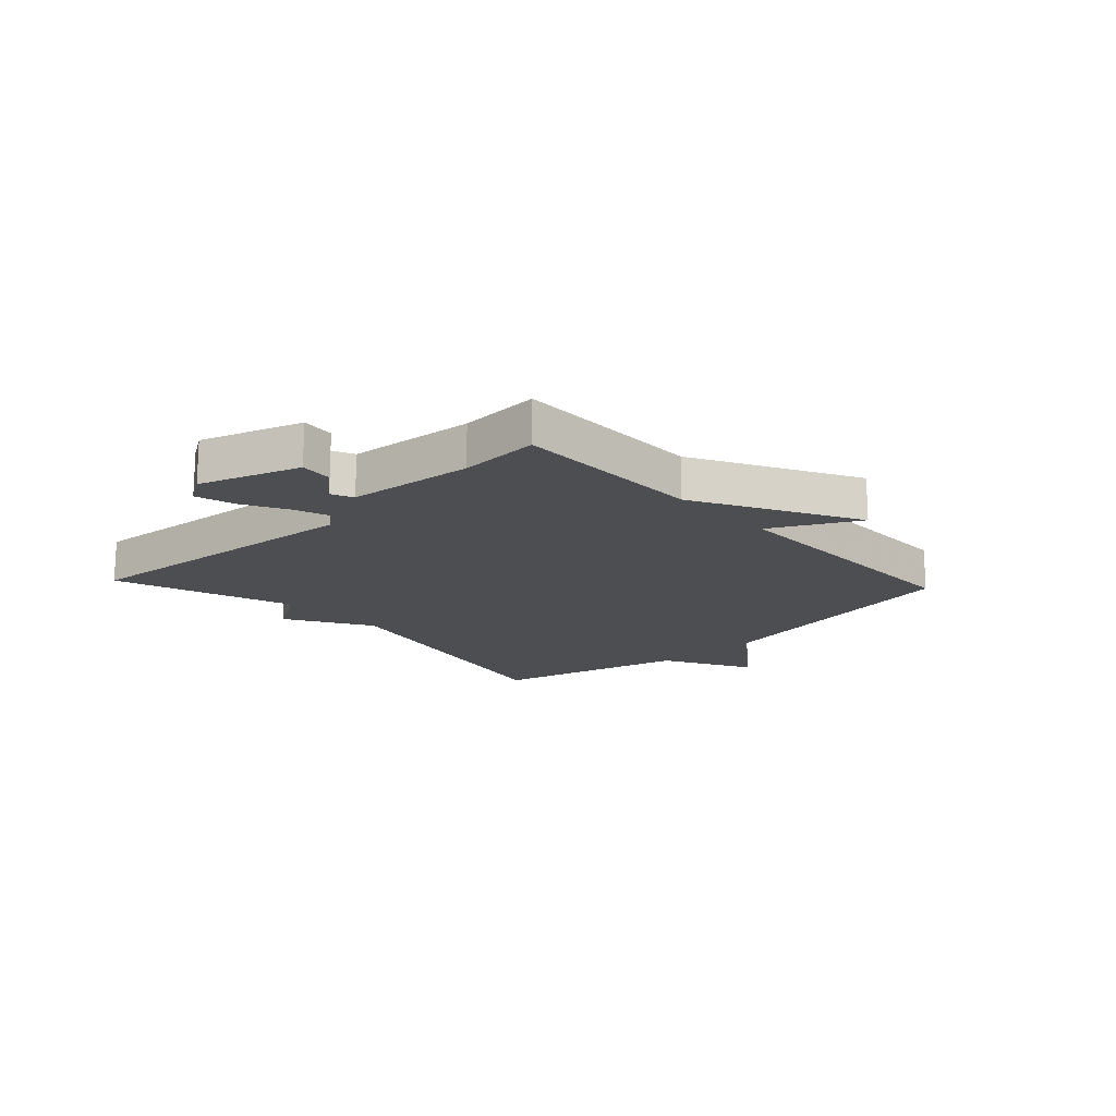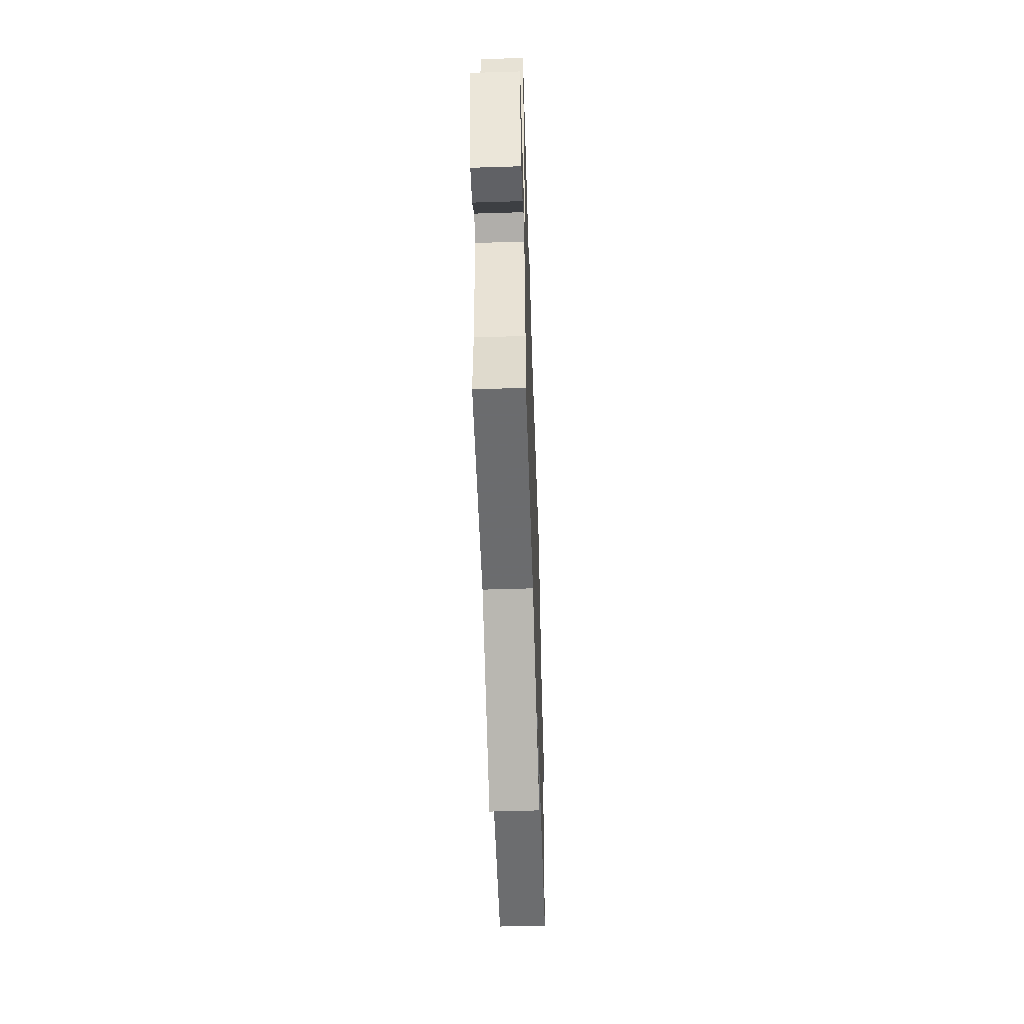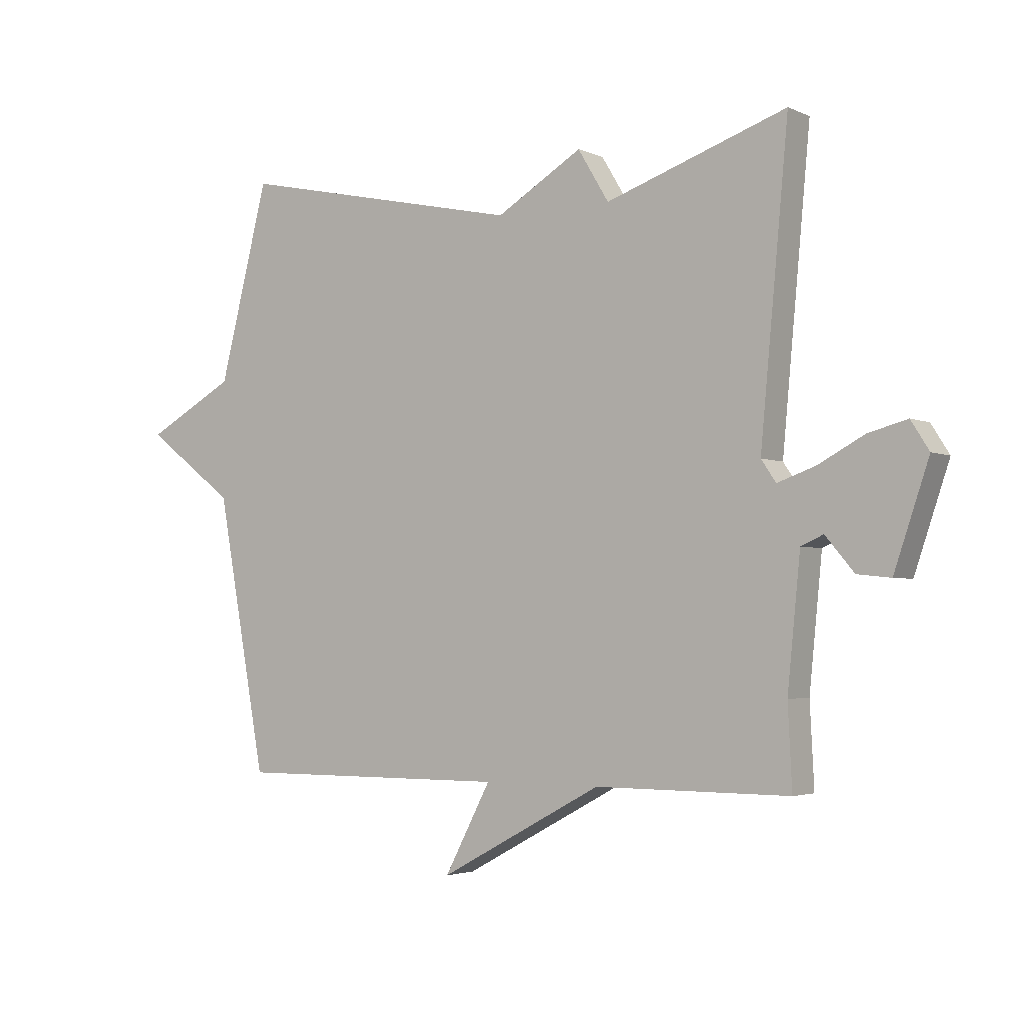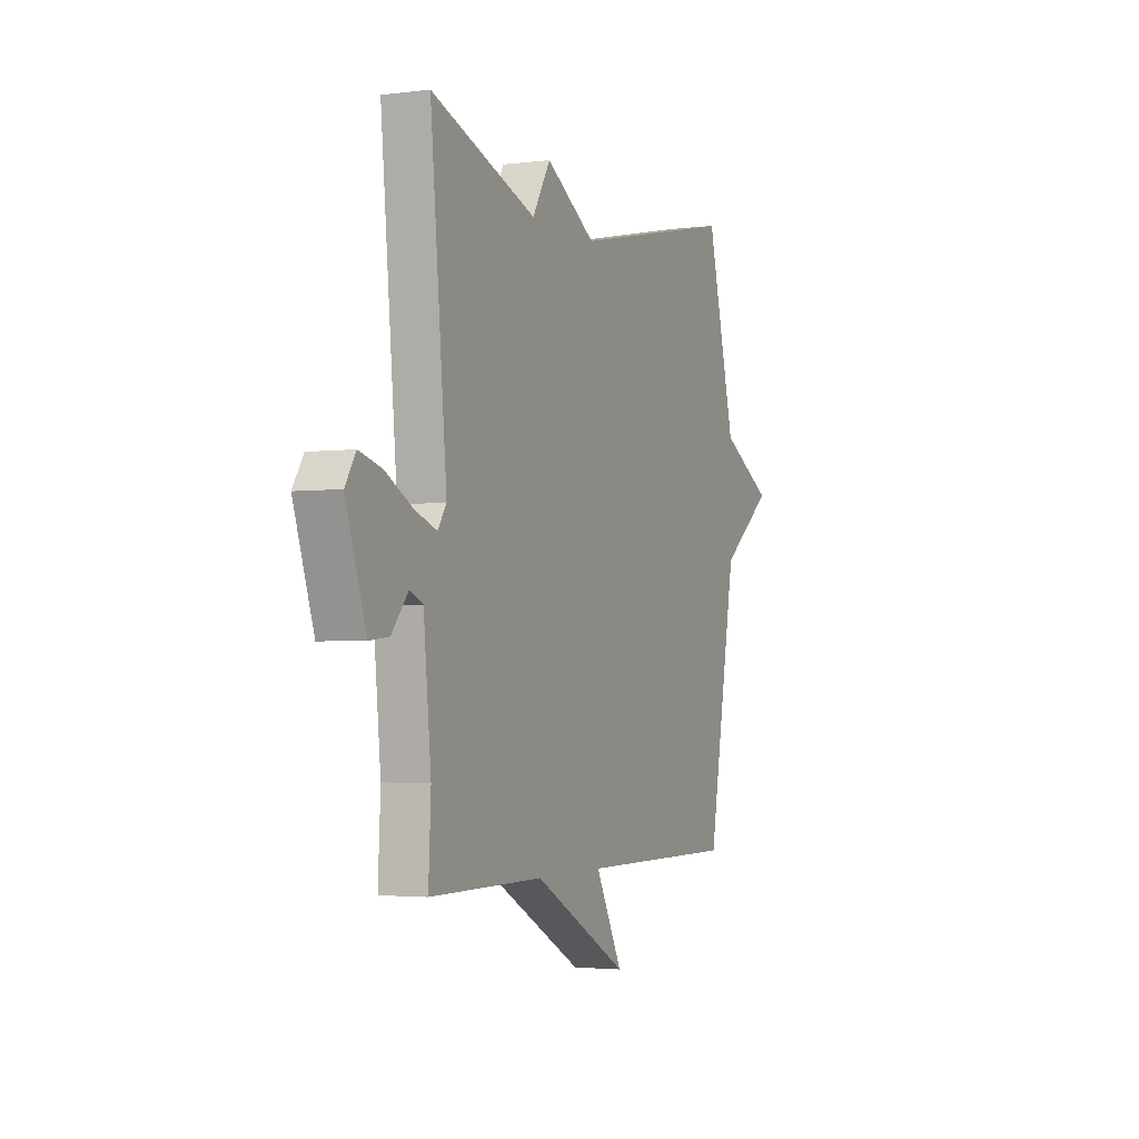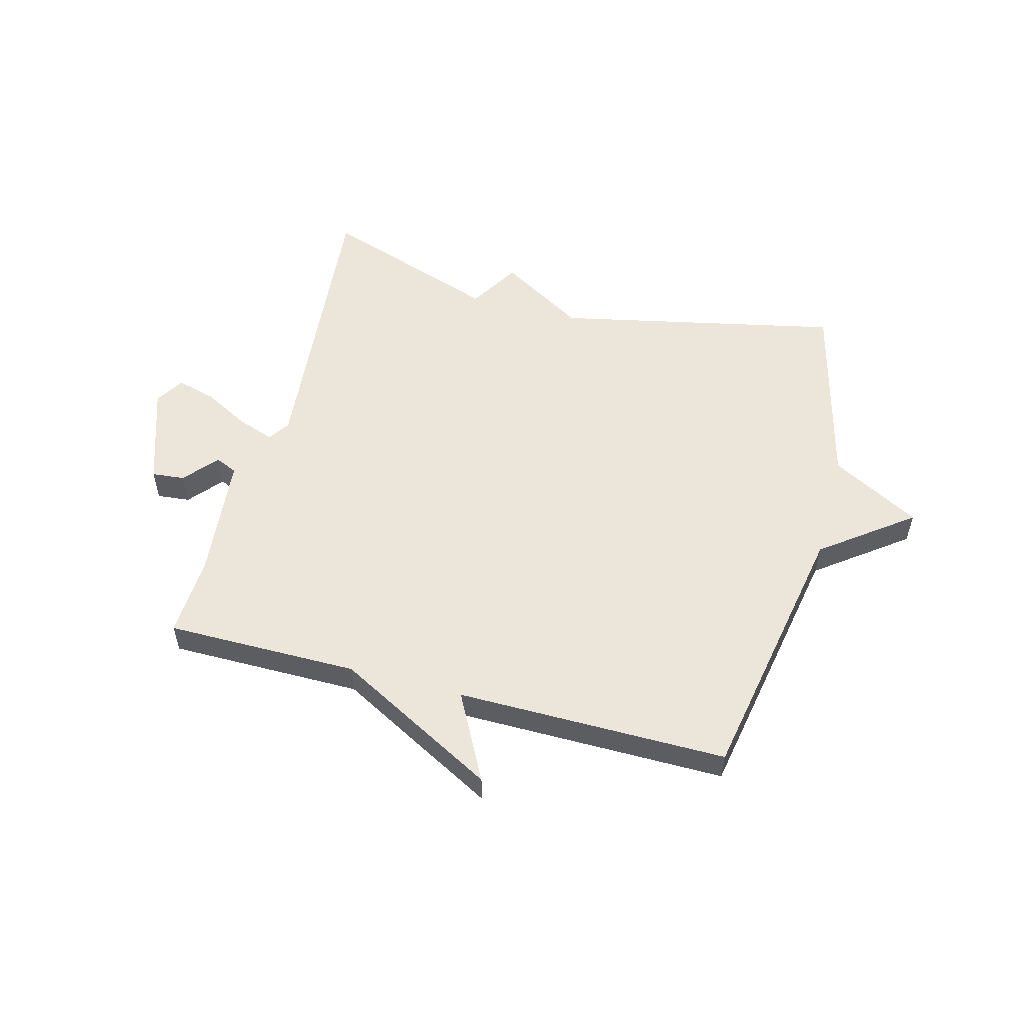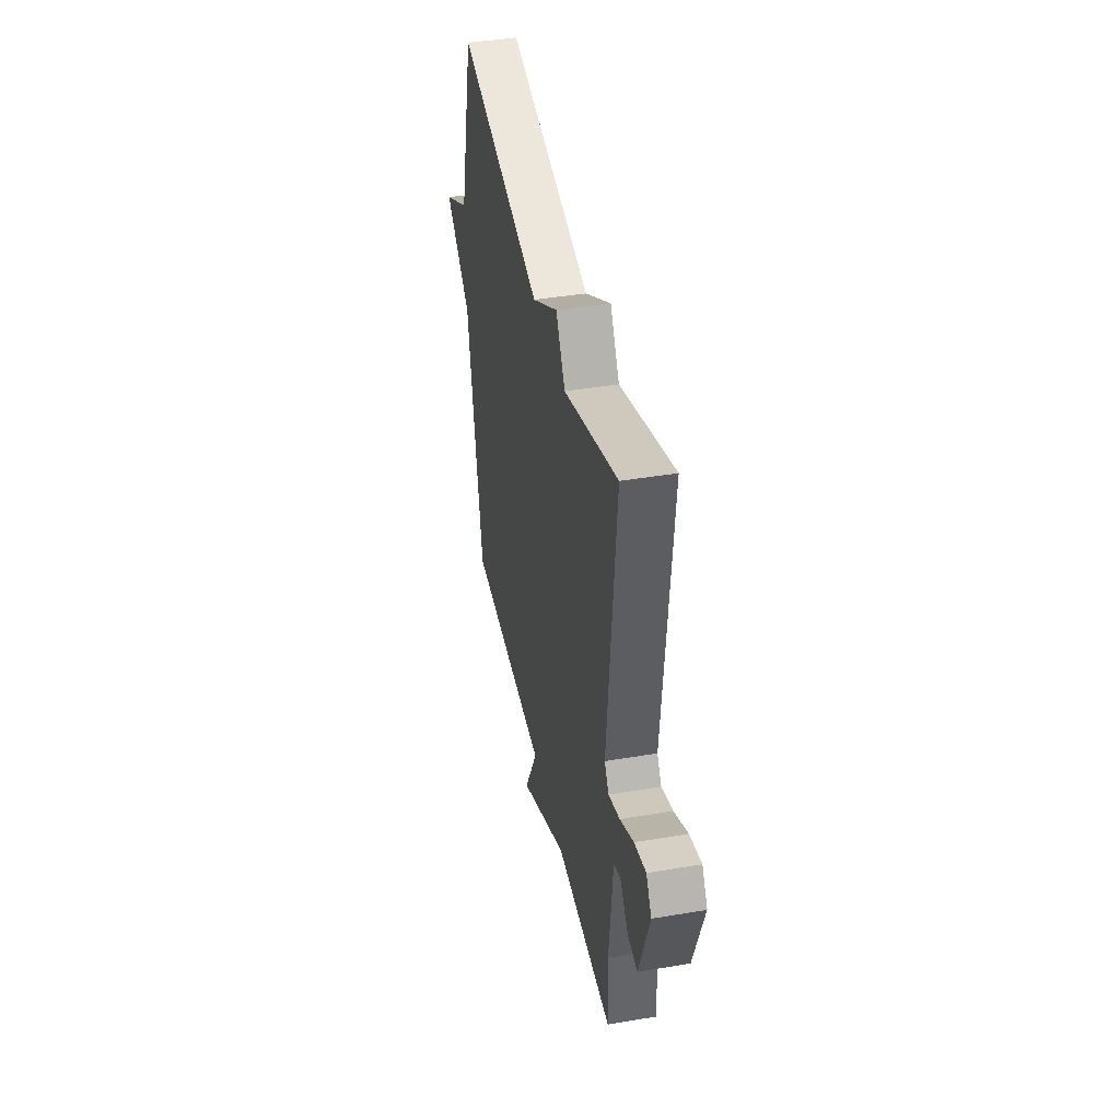
<metadata>
{"format":"obj","ext":"obj","renderer":"f3d","projection":"perspective","resolution":1024,"background":"white","views":[{"elev":-17.0,"azim":133.0,"up":"+Y"},{"elev":-53.8,"azim":91.9,"up":"+Z"},{"elev":-3.1,"azim":34.2,"up":"+Z"},{"elev":-2.8,"azim":113.7,"up":"+Z"},{"elev":54.5,"azim":-165.0,"up":"+Y"},{"elev":41.8,"azim":78.5,"up":"+Z"}]}
</metadata>
<code>
v 0.5 0.07 0.5
v 0.452 0.07 -0.012
v 0.477 0.07 -0.049
v 0.542 0.07 -0.026
v 0.62 0.07 0.016
v 0.687 0.07 0.034
v 0.718 0.07 -0.015
v 0.659 0.07 -0.189
v 0.602 0.07 -0.183
v 0.553 0.07 -0.125
v 0.515 0.07 -0.142
v 0.493 0.07 -0.361
v 0.5 0.07 -0.5
v 0.168 0.07 -0.499
v -0.111 0.07 -0.649
v -0.032 0.07 -0.499
v -0.5 0.07 -0.5
v -0.585 0.07 -0.034
v -0.739 0.07 0.082
v -0.585 0.07 0.166
v -0.5 0.07 0.5
v -0.009 0.07 0.394
v 0.138 0.07 0.482
v 0.191 0.07 0.394
v 0.5 0 0.5
v 0.452 0 -0.012
v 0.477 0 -0.049
v 0.542 0 -0.026
v 0.62 0 0.016
v 0.687 0 0.034
v 0.718 0 -0.015
v 0.659 0 -0.189
v 0.602 0 -0.183
v 0.553 0 -0.125
v 0.515 0 -0.142
v 0.493 0 -0.361
v 0.5 0 -0.5
v 0.168 0 -0.499
v -0.111 0 -0.649
v -0.032 0 -0.499
v -0.5 0 -0.5
v -0.585 0 -0.034
v -0.739 0 0.082
v -0.585 0 0.166
v -0.5 0 0.5
v -0.009 0 0.394
v 0.138 0 0.482
v 0.191 0 0.394
f 22 23 24
f 20 21 22
f 20 22 24
f 19 20 24
f 18 19 24
f 24 1 2
f 18 24 2
f 17 18 2
f 16 17 2
f 16 2 3
f 15 16 3
f 14 15 3
f 12 13 14 3
f 8 9 10
f 7 8 10
f 6 7 10
f 5 6 10
f 4 5 10
f 4 10 11
f 3 4 11
f 3 11 12
f 48 47 46
f 46 45 44
f 48 46 44
f 48 44 43
f 48 43 42
f 26 25 48
f 26 48 42
f 26 42 41
f 26 41 40
f 27 26 40
f 27 40 39
f 27 39 38
f 27 38 37 36
f 34 33 32
f 34 32 31
f 34 31 30
f 34 30 29
f 34 29 28
f 35 34 28
f 35 28 27
f 36 35 27
f 1 25 26 2
f 2 26 27 3
f 3 27 28 4
f 4 28 29 5
f 5 29 30 6
f 6 30 31 7
f 7 31 32 8
f 8 32 33 9
f 9 33 34 10
f 10 34 35 11
f 11 35 36 12
f 12 36 37 13
f 13 37 38 14
f 14 38 39 15
f 15 39 40 16
f 16 40 41 17
f 17 41 42 18
f 18 42 43 19
f 19 43 44 20
f 20 44 45 21
f 21 45 46 22
f 22 46 47 23
f 23 47 48 24
f 24 48 25 1

</code>
